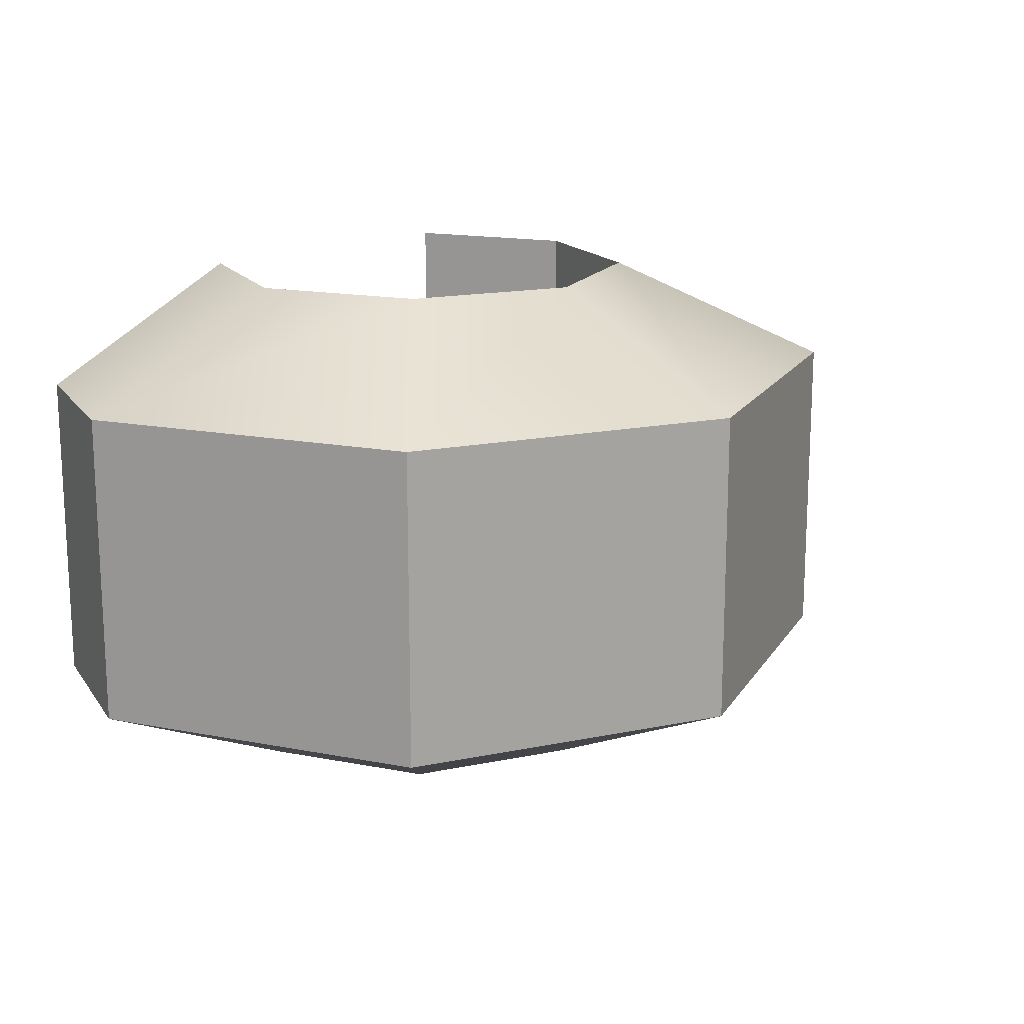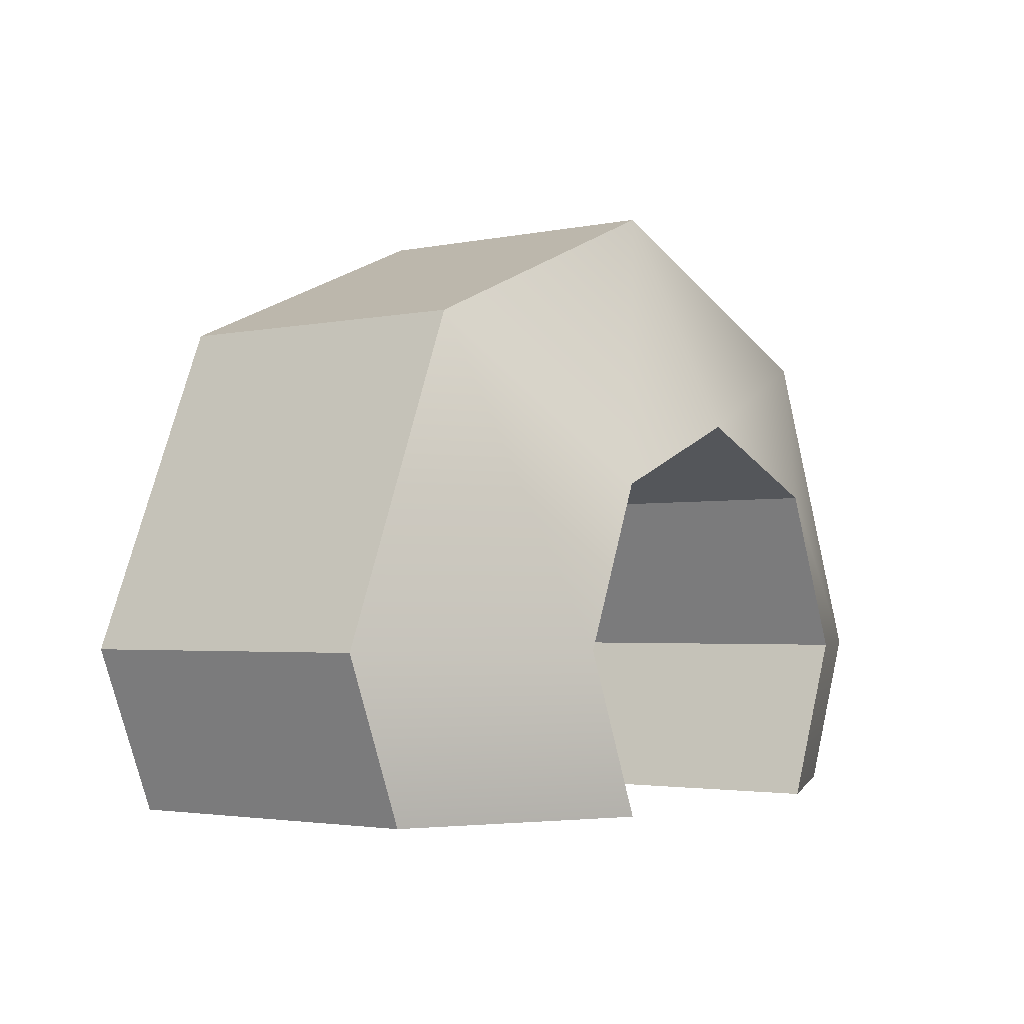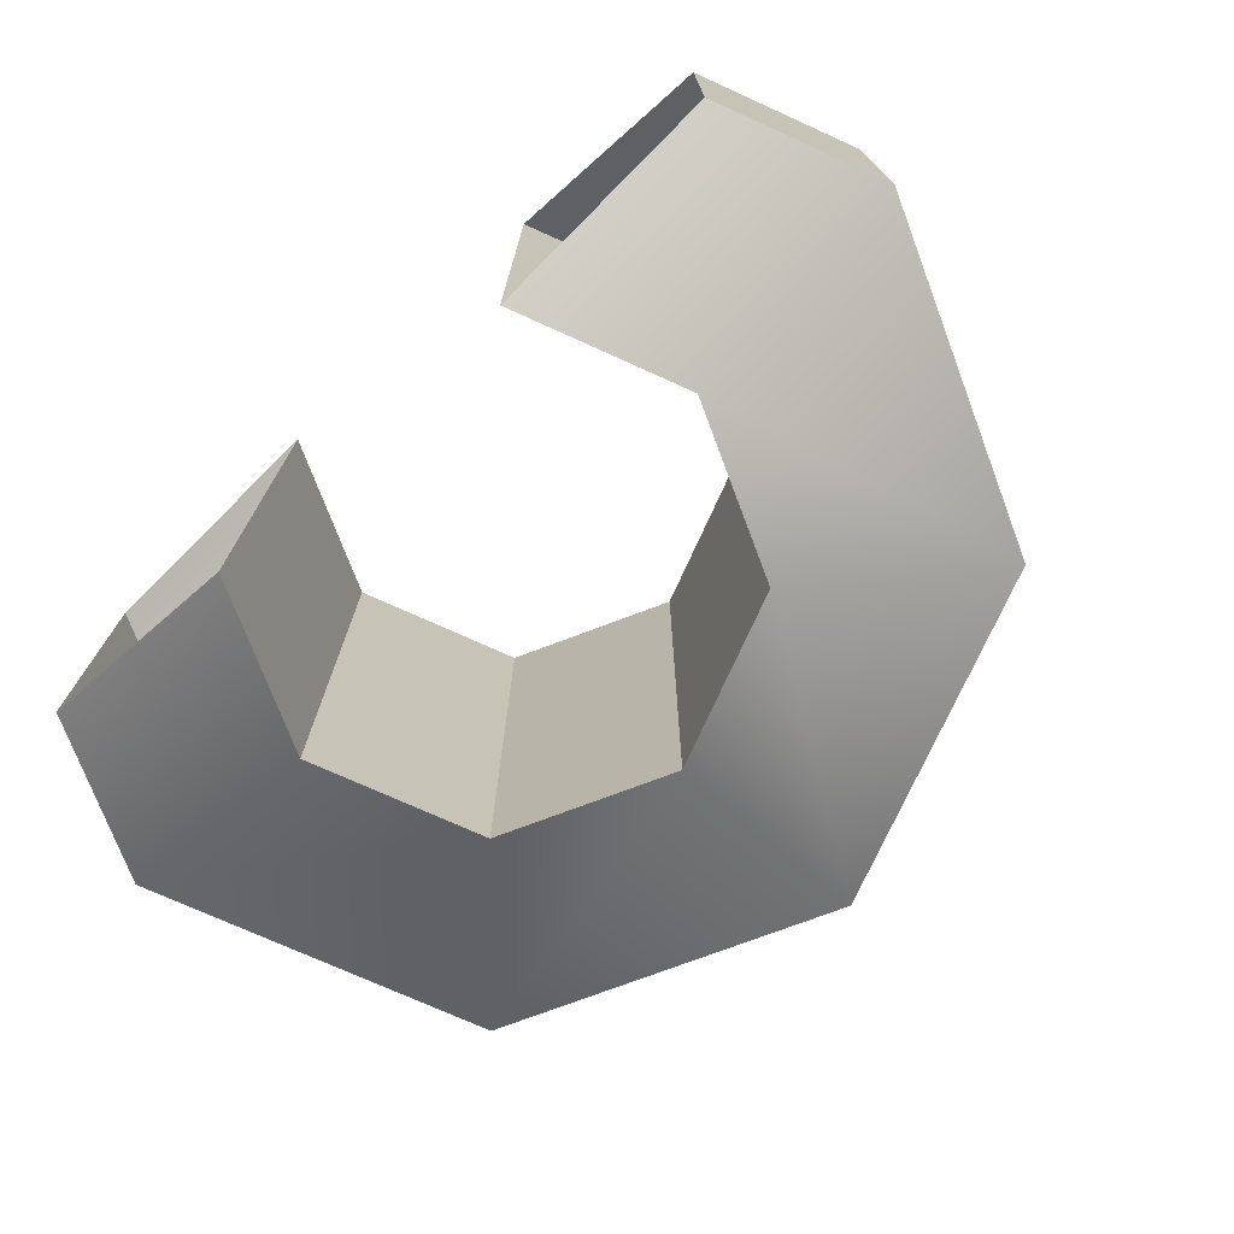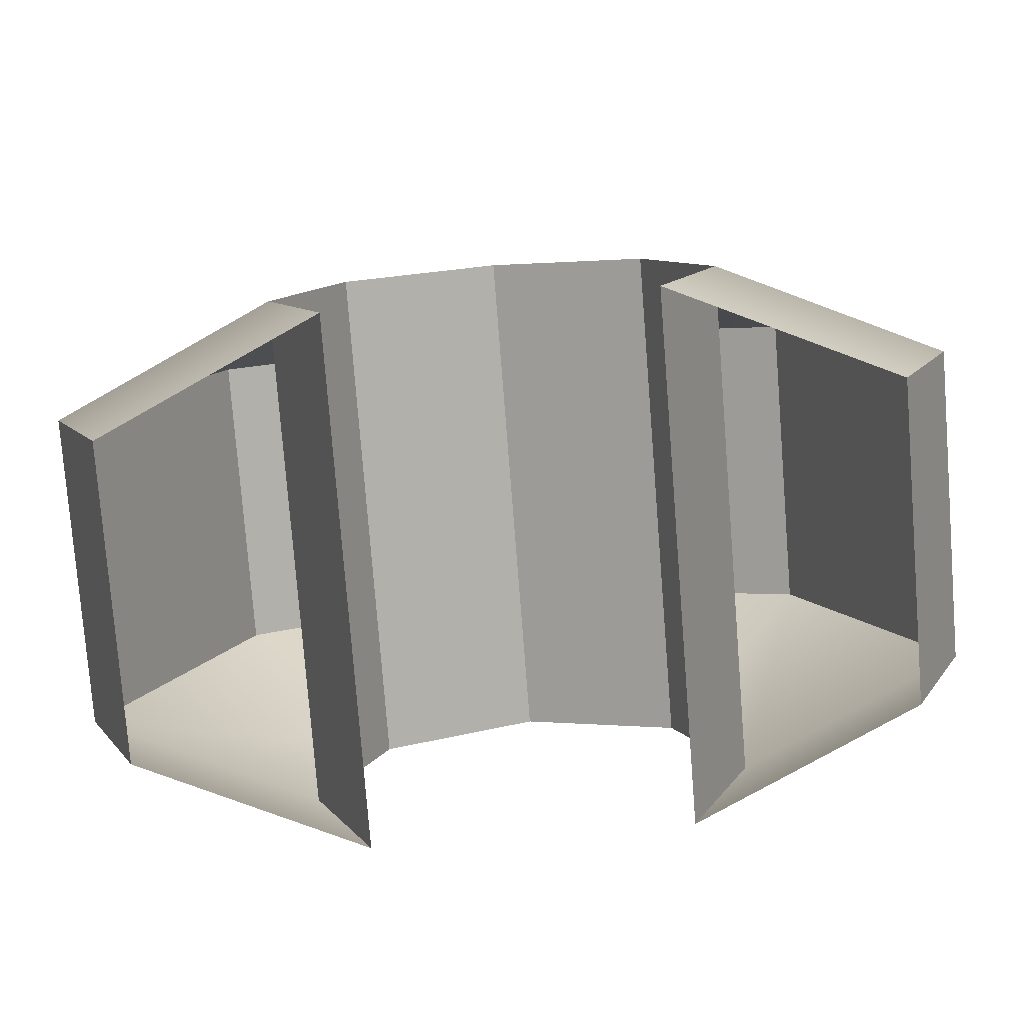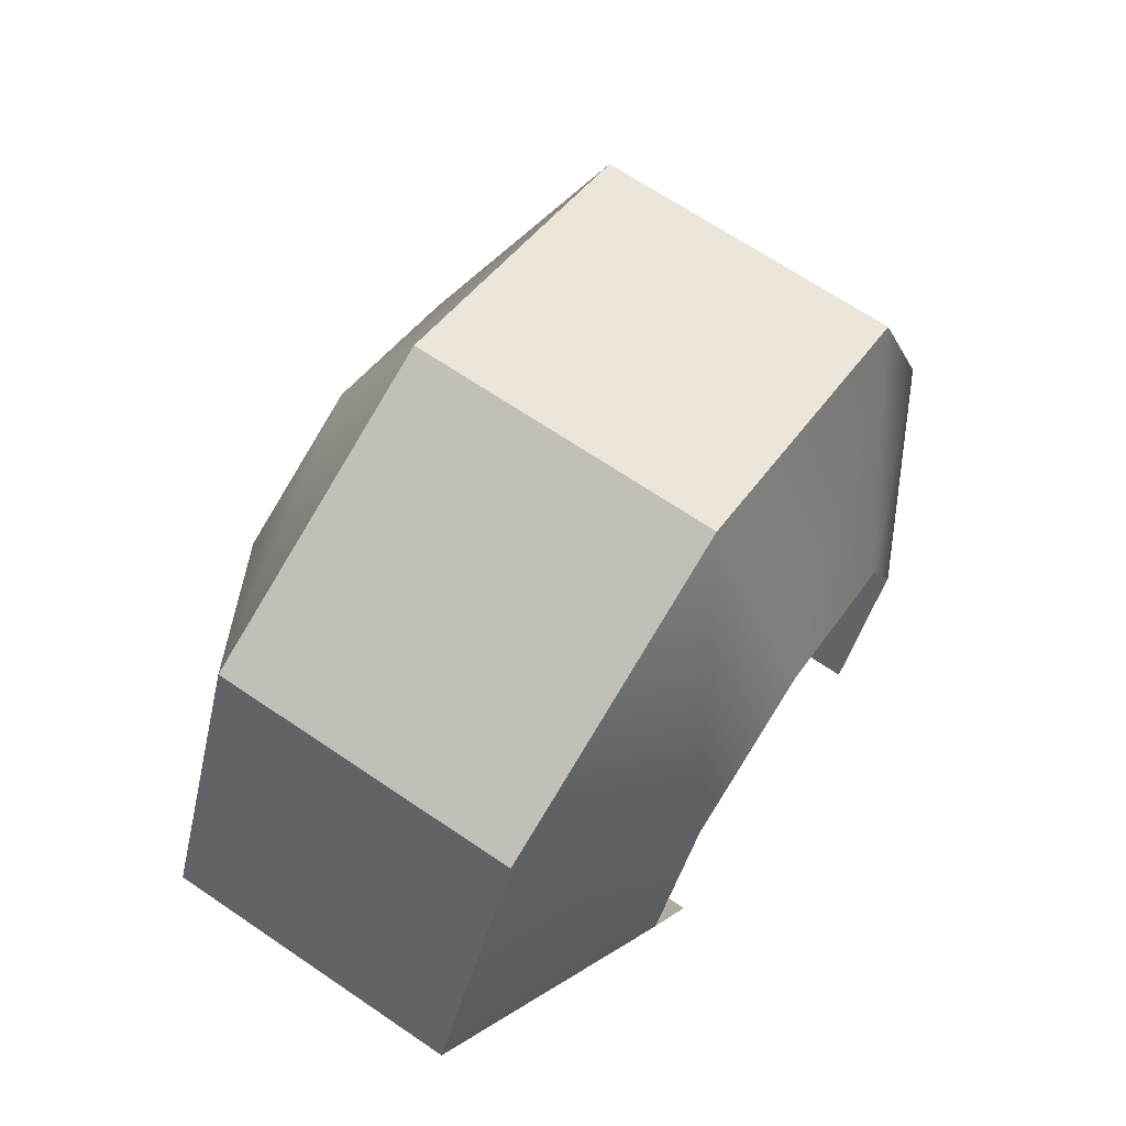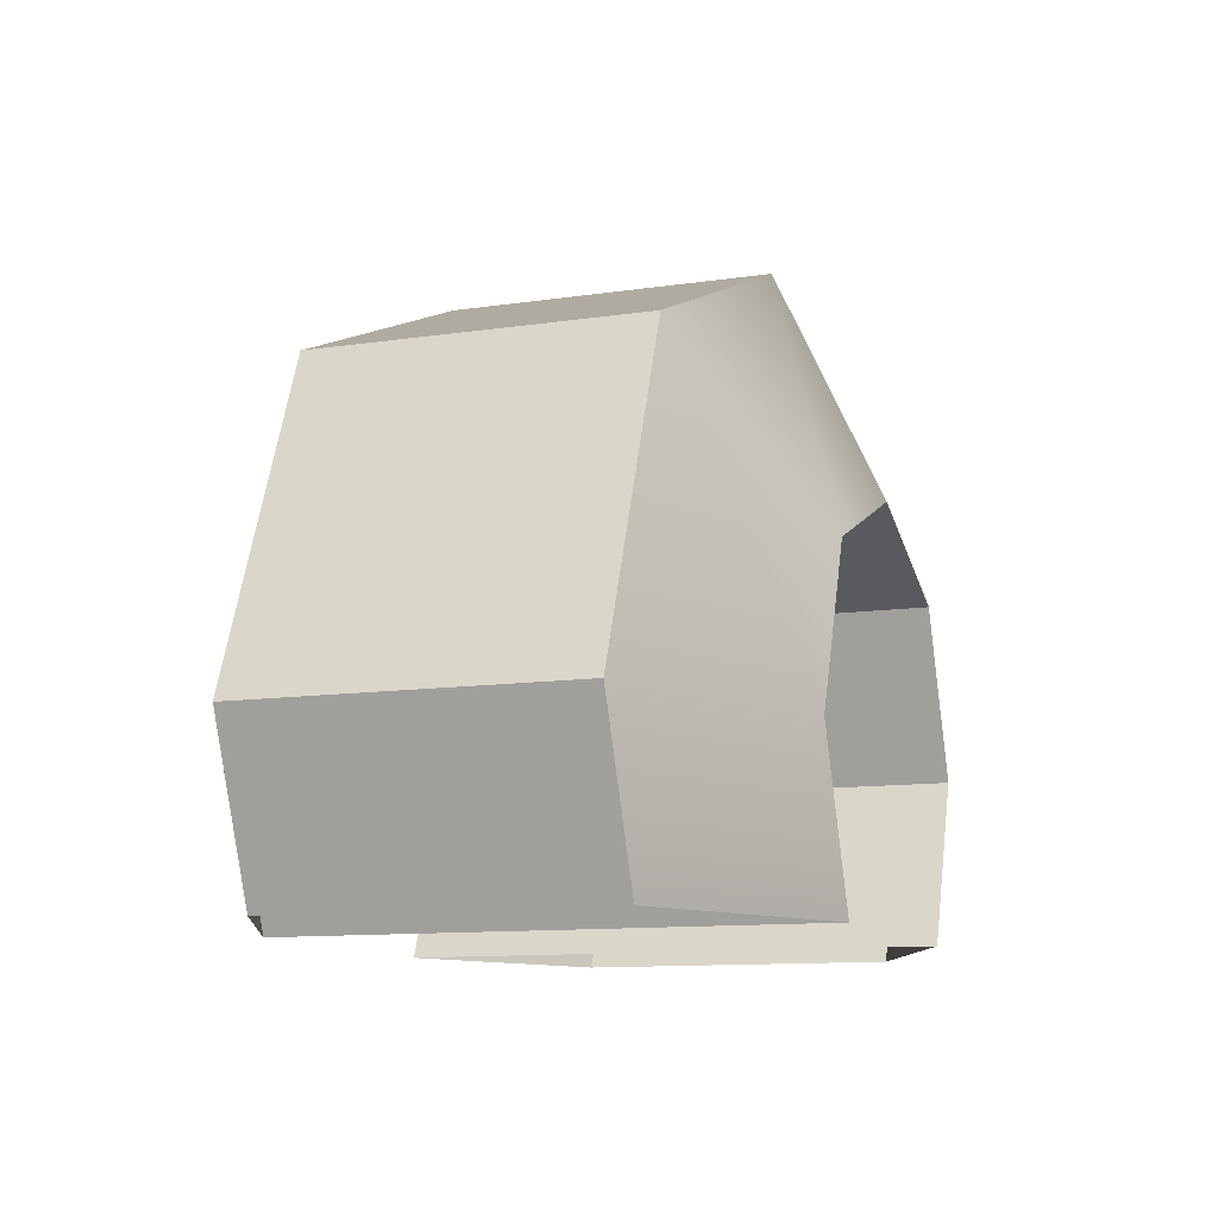
<metadata>
{"format":"obj","ext":"obj","renderer":"f3d","projection":"perspective","resolution":1024,"background":"white","views":[{"elev":16.2,"azim":134.3,"up":"+Z"},{"elev":-2.7,"azim":-53.1,"up":"+Y"},{"elev":-74.2,"azim":43.2,"up":"+Z"},{"elev":-78.7,"azim":4.5,"up":"+Y"},{"elev":68.8,"azim":124.0,"up":"+Y"},{"elev":-11.2,"azim":110.0,"up":"+Y"}]}
</metadata>
<code>
g TowerBell_Ring
v 0.3536 -2.762e-07 0.5857
v 0.3536 -2.762e-07 -0.5857
v 0.5 0.3536 -0.5857
v 0.5 0.3536 0.5857
v 0.8536 -2.762e-07 0.3547
v 0.3536 -2.762e-07 0.5857
v 0.5 0.3536 0.5857
v 1 0.3536 0.3547
v 0.5 0.3536 0.5857
v 0.5 0.3536 -0.5857
v 0.3536 0.7071 -0.5857
v 0.3536 0.7071 0.5857
v 0.3536 -2.762e-07 -0.5857
v 0.8536 -2.762e-07 -0.3547
v 1 0.3536 -0.3547
v 0.5 0.3536 -0.5857
v 0.8536 -2.762e-07 -0.3547
v 0.8536 -2.762e-07 0.3547
v 1 0.3536 0.3547
v 1 0.3536 -0.3547
v 1 0.3536 0.3547
v 0.5 0.3536 0.5857
v 0.3536 0.7071 0.5857
v 0.7071 1.061 0.3547
v -1.919e-08 0.8536 0.5857
v -1.919e-08 1.354 0.3547
v -0.3536 0.7071 0.5857
v -0.7071 1.061 0.3547
v -0.5 0.3536 0.5857
v -1 0.3536 0.3547
v -0.3536 -2.762e-07 0.5857
v -0.8536 -2.762e-07 0.3547
v 0.3536 0.7071 0.5857
v 0.3536 0.7071 -0.5857
v -1.919e-08 0.8536 -0.5857
v -1.919e-08 0.8536 0.5857
v 0.7071 1.061 -0.3547
v 0.5 0.3536 -0.5857
v 1 0.3536 -0.3547
v 0.3536 0.7071 -0.5857
v -1.919e-08 1.354 -0.3547
v -1.919e-08 0.8536 -0.5857
v -0.7071 1.061 -0.3547
v -0.3536 0.7071 -0.5857
v -1 0.3536 -0.3547
v -0.5 0.3536 -0.5857
v -0.8536 -2.762e-07 -0.3547
v -0.3536 -2.762e-07 -0.5857
v 1 0.3536 -0.3547
v 1 0.3536 0.3547
v 0.7071 1.061 0.3547
v 0.7071 1.061 -0.3547
v -1.919e-08 0.8536 0.5857
v -1.919e-08 0.8536 -0.5857
v -0.3536 0.7071 -0.5857
v -0.3536 0.7071 0.5857
v 0.7071 1.061 -0.3547
v 0.7071 1.061 0.3547
v -1.919e-08 1.354 0.3547
v -1.919e-08 1.354 -0.3547
v -0.3536 0.7071 0.5857
v -0.3536 0.7071 -0.5857
v -0.5 0.3536 -0.5857
v -0.5 0.3536 0.5857
v -1.919e-08 1.354 -0.3547
v -1.919e-08 1.354 0.3547
v -0.7071 1.061 0.3547
v -0.7071 1.061 -0.3547
v -0.5 0.3536 0.5857
v -0.5 0.3536 -0.5857
v -0.3536 -2.762e-07 -0.5857
v -0.3536 -2.762e-07 0.5857
v -0.7071 1.061 -0.3547
v -0.7071 1.061 0.3547
v -1 0.3536 0.3547
v -1 0.3536 -0.3547
v -0.8536 -2.762e-07 0.3547
v -0.8536 -2.762e-07 -0.3547
v -1 0.3536 -0.3547
v -1 0.3536 0.3547
g TowerBell_Ring_0
f 3 2 1
f 4 3 1
f 7 6 5
f 8 7 5
f 11 10 9
f 12 11 9
f 15 14 13
f 16 15 13
f 19 18 17
f 20 19 17
f 23 22 21
f 24 23 21
f 25 23 24
f 26 25 24
f 27 25 26
f 28 27 26
f 29 27 28
f 30 29 28
f 29 30 31
f 30 32 31
f 35 34 33
f 36 35 33
f 39 38 37
f 38 40 37
f 37 40 41
f 40 42 41
f 41 42 43
f 42 44 43
f 43 44 45
f 44 46 45
f 45 46 47
f 46 48 47
f 51 50 49
f 52 51 49
f 55 54 53
f 56 55 53
f 59 58 57
f 60 59 57
f 63 62 61
f 64 63 61
f 67 66 65
f 68 67 65
f 71 70 69
f 72 71 69
f 75 74 73
f 76 75 73
f 79 78 77
f 80 79 77

</code>
